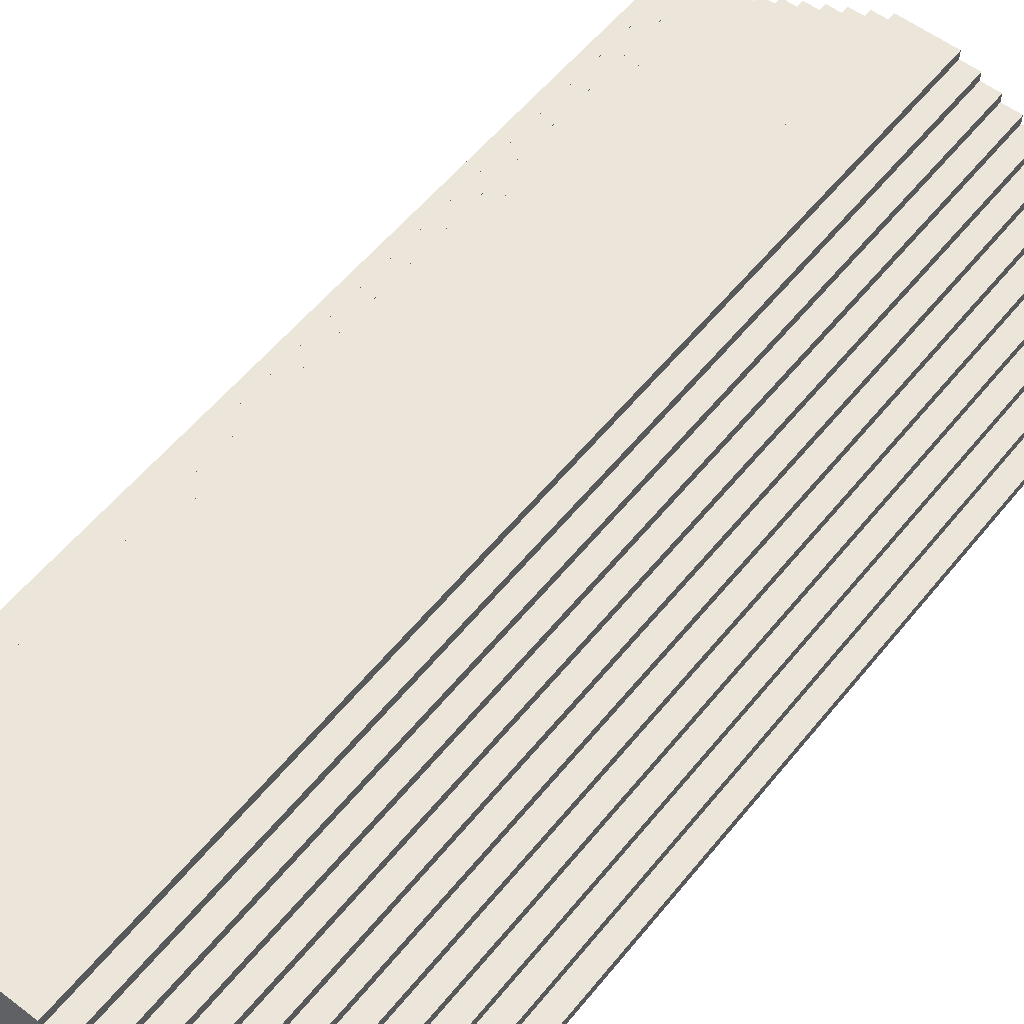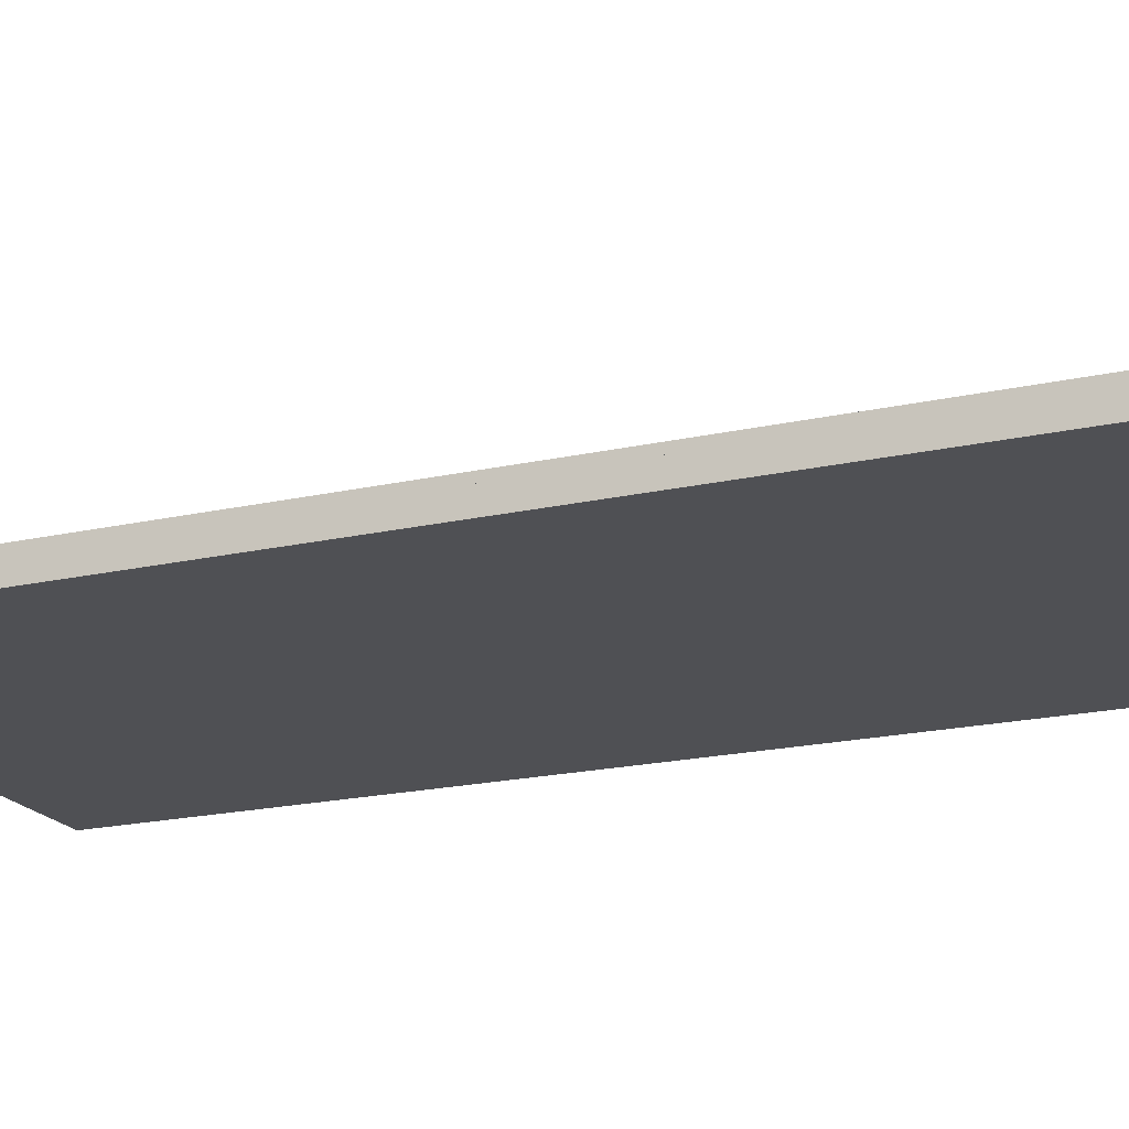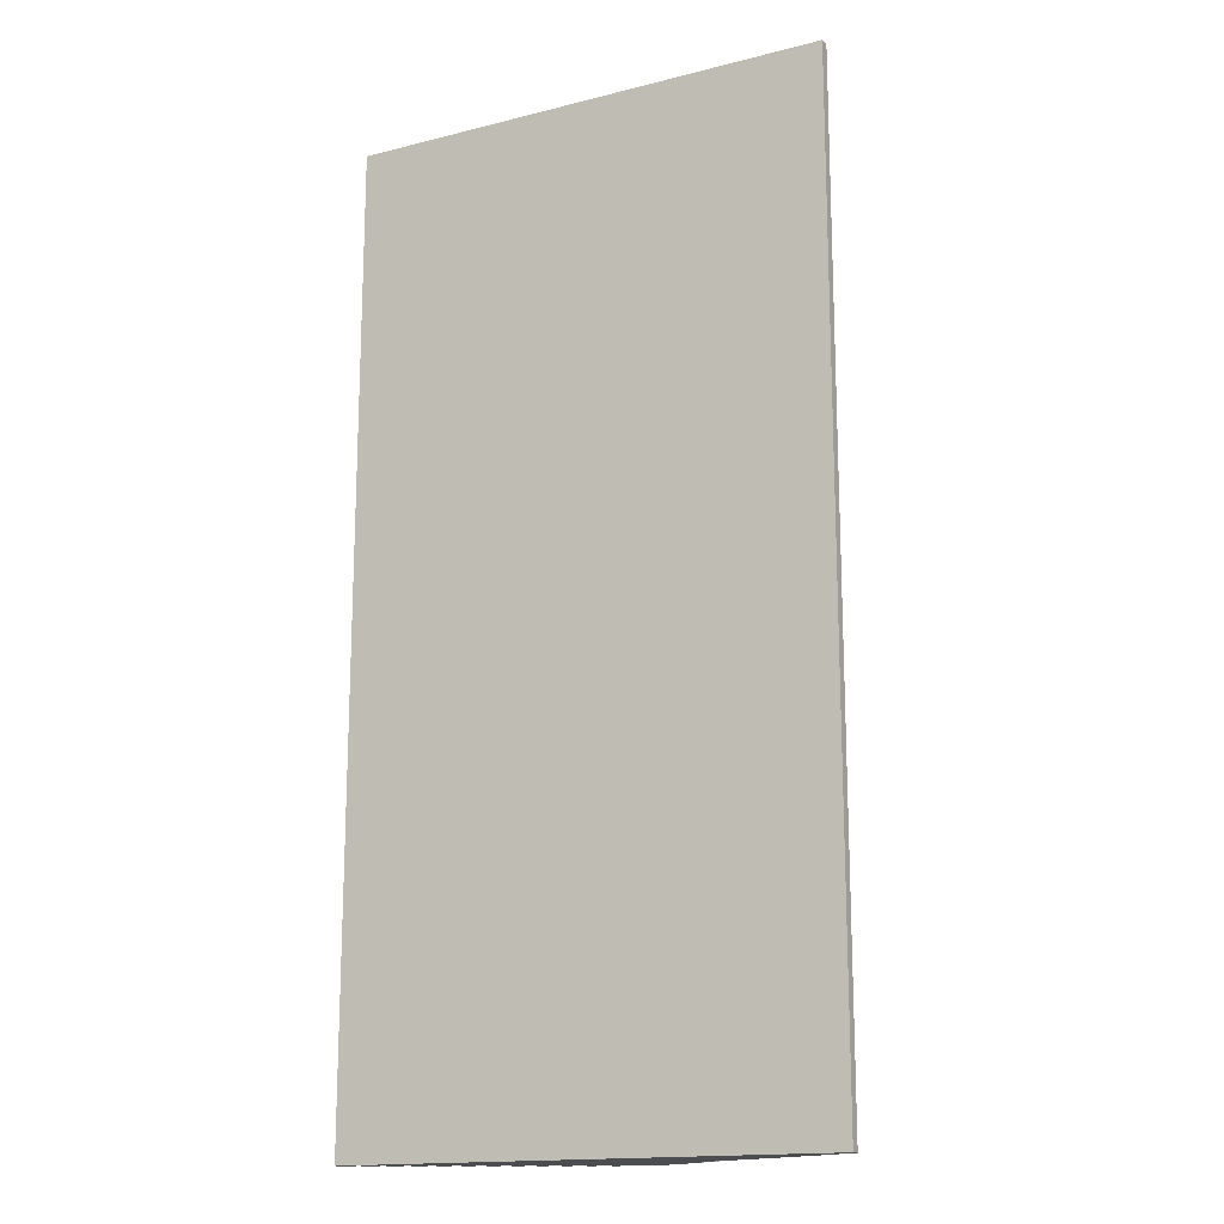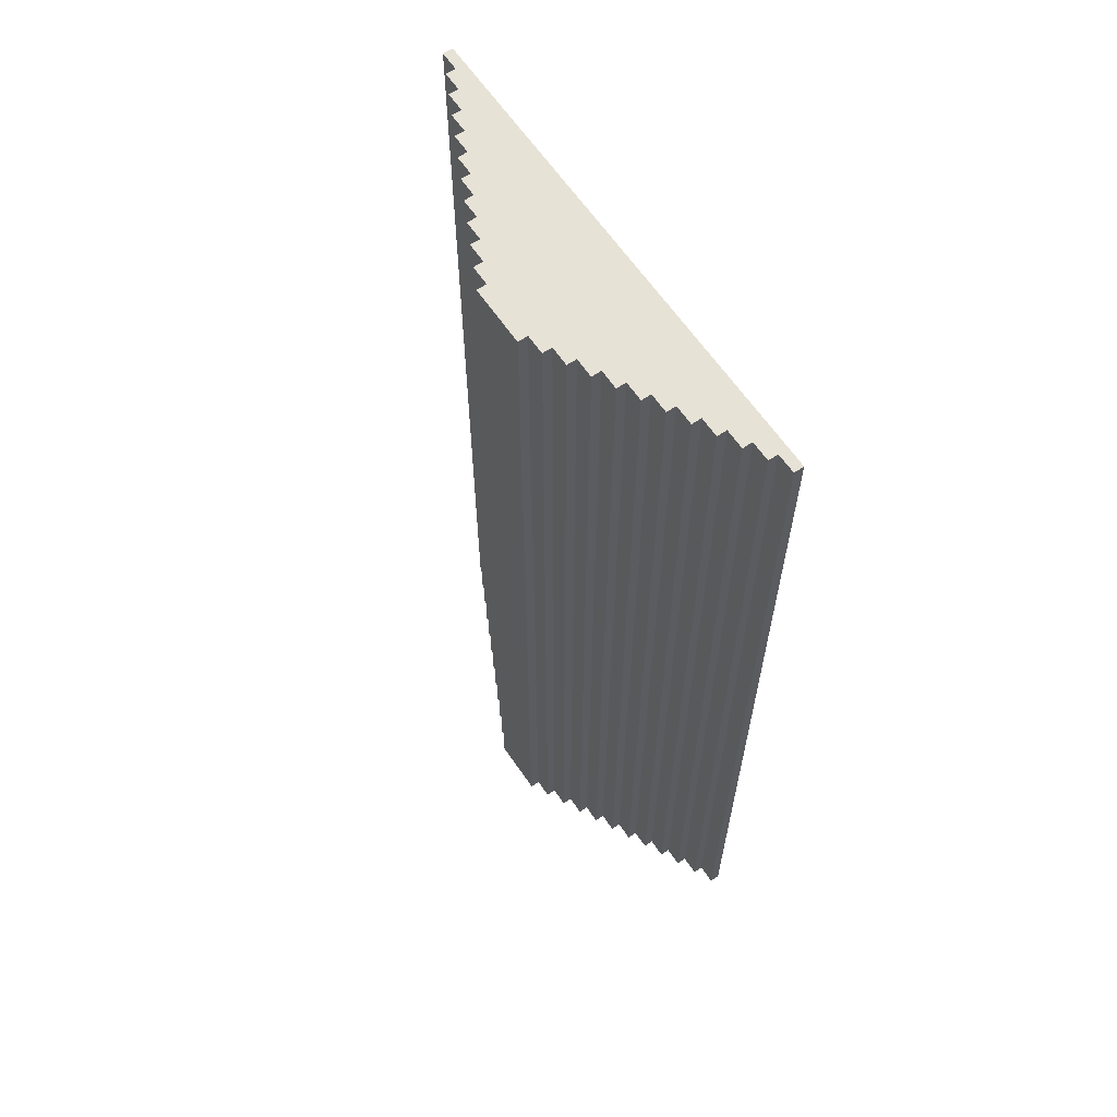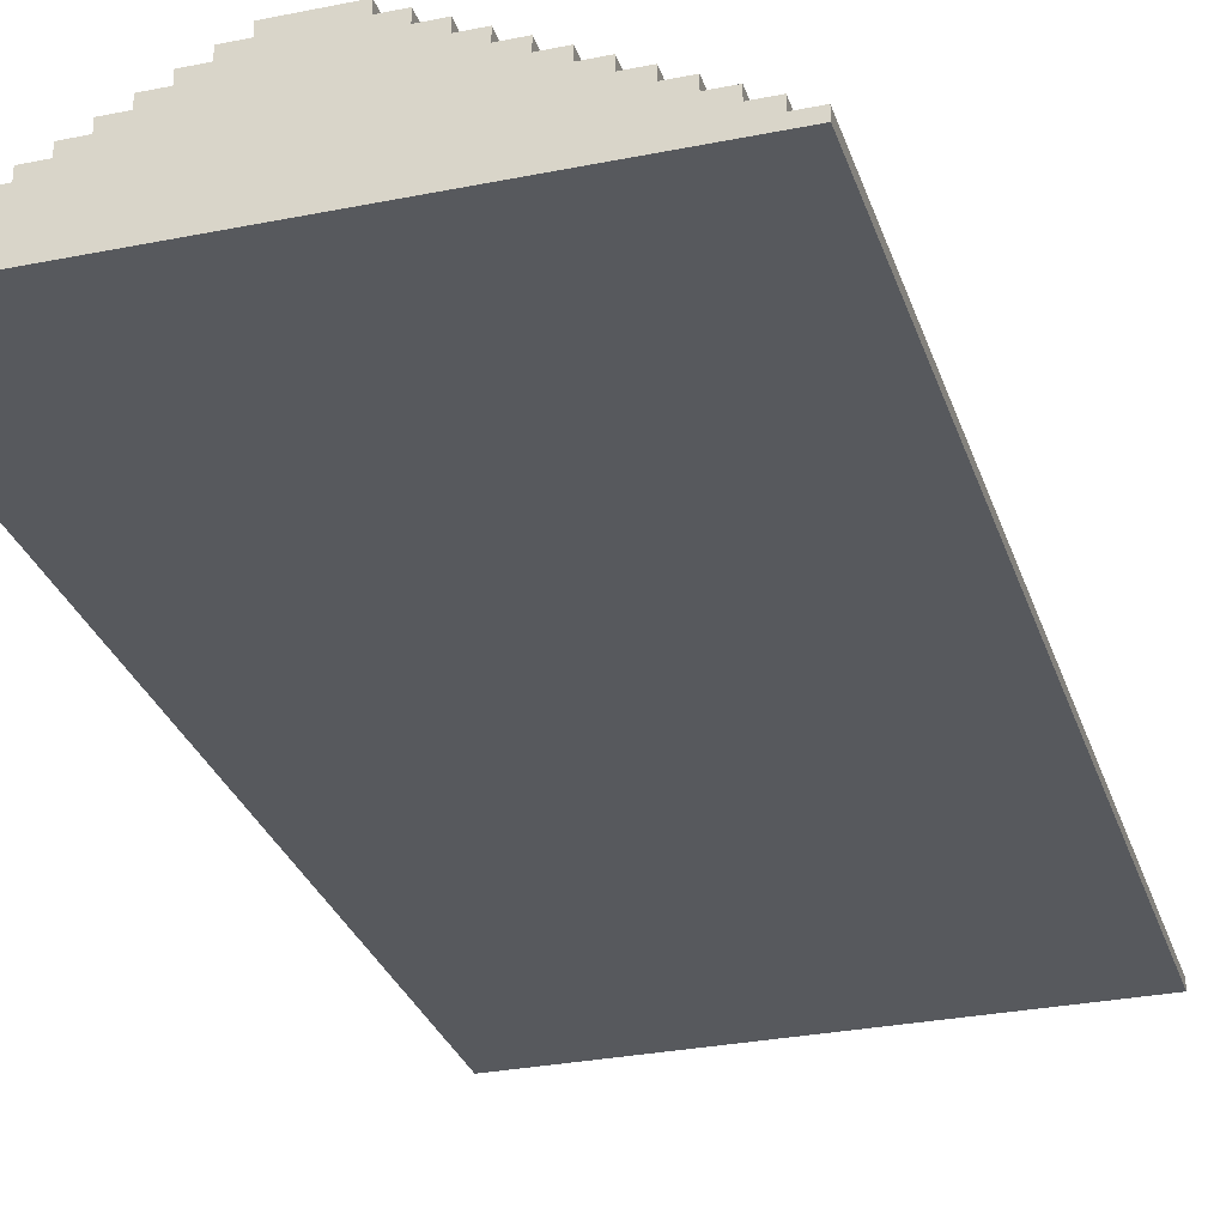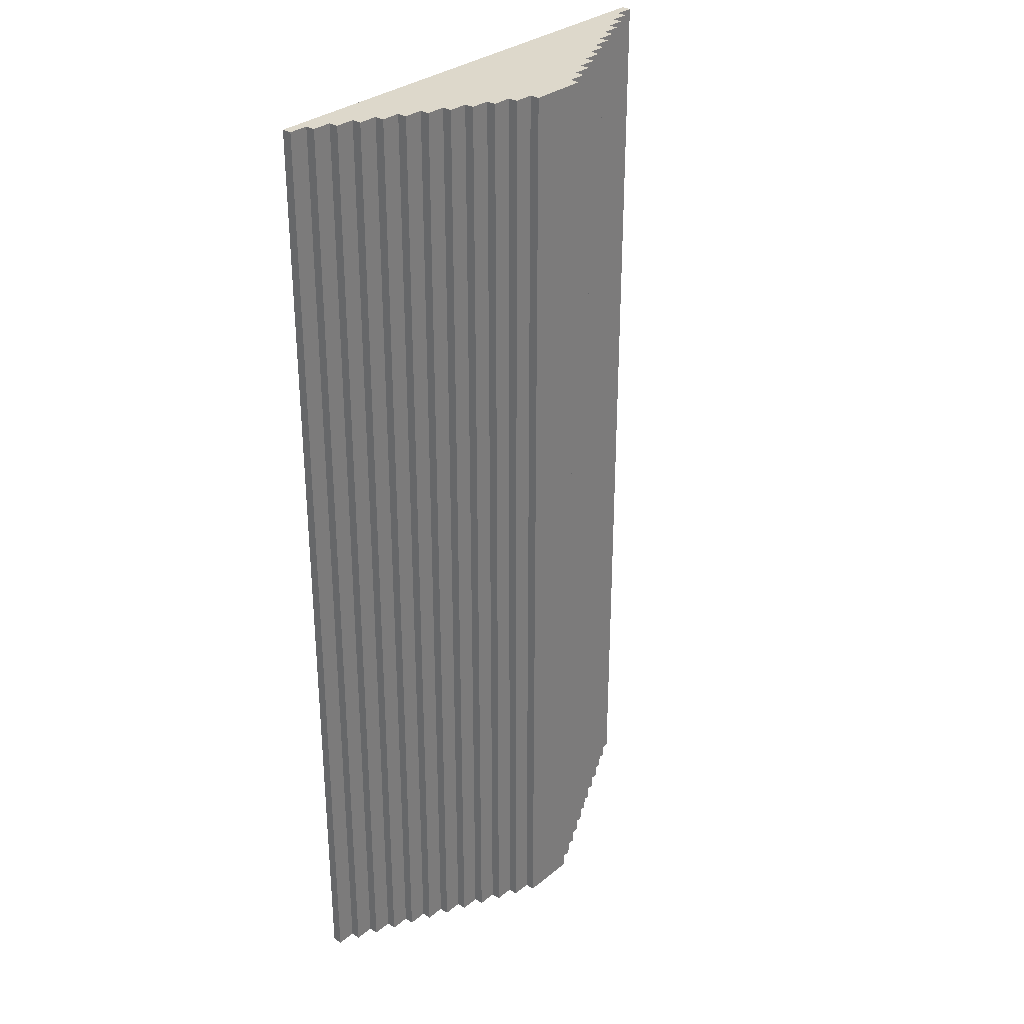
<metadata>
{"format":"obj","ext":"obj","renderer":"f3d","projection":"perspective","resolution":1024,"background":"white","views":[{"elev":56.3,"azim":-141.6,"up":"+Y"},{"elev":-19.2,"azim":113.2,"up":"+Y"},{"elev":-16.0,"azim":27.6,"up":"+Z"},{"elev":63.2,"azim":-124.3,"up":"+Z"},{"elev":-29.4,"azim":16.6,"up":"+Y"},{"elev":31.3,"azim":131.2,"up":"+Z"}]}
</metadata>
<code>
g Dirtwall
v -25 0 50
v -25 0 -50
v -25 1 50
v -25 1 -50
v -23 1 50
v -23 1 -50
v -23 2 50
v -23 2 -50
v -21 2 50
v -21 2 -50
v -21 3 50
v -21 3 -50
v -19 3 50
v -19 3 -50
v -19 4 50
v -19 4 -50
v -17 4 50
v -17 4 -50
v -17 5 50
v -17 5 -50
v -15 5 50
v -15 5 -50
v -15 6 50
v -15 6 -50
v -13 6 50
v -13 6 -50
v -13 7 50
v -13 7 -50
v -11 7 50
v -11 7 -50
v -11 8 50
v -11 8 -50
v -9 8 50
v -9 8 -50
v -9 9 50
v -9 9 -50
v -7 9 50
v -7 9 -50
v -7 10 50
v -7 10 -50
v -5 10 50
v -5 10 -50
v -5 11 50
v -5 11 -50
v -3 11 50
v -3 11 -50
v -3 12 50
v -3 12 -50
v 3 11 50
v 3 11 -50
v 3 12 50
v 3 12 -50
v 5 10 50
v 5 10 -50
v 5 11 50
v 5 11 -50
v 7 9 50
v 7 9 -50
v 7 10 50
v 7 10 -50
v 9 8 50
v 9 8 -50
v 9 9 50
v 9 9 -50
v 11 7 50
v 11 7 -50
v 11 8 50
v 11 8 -50
v 13 6 50
v 13 6 -50
v 13 7 50
v 13 7 -50
v 15 5 50
v 15 5 -50
v 15 6 50
v 15 6 -50
v 17 4 50
v 17 4 -50
v 17 5 50
v 17 5 -50
v 19 3 50
v 19 3 -50
v 19 4 50
v 19 4 -50
v 21 2 50
v 21 2 -50
v 21 3 50
v 21 3 -50
v 23 1 50
v 23 1 -50
v 23 2 50
v 23 2 -50
v 25 0 50
v 25 0 -50
v 25 1 50
v 25 1 -50
v -25 0 50
v -25 1 50
v -23 1 50
v -23 2 50
v -21 2 50
v -21 3 50
v -19 3 50
v -19 4 50
v -17 4 50
v -17 5 50
v -15 5 50
v -15 6 50
v -13 6 50
v -13 7 50
v -11 7 50
v -11 8 50
v -9 8 50
v -9 9 50
v -7 9 50
v -7 10 50
v -5 10 50
v -5 11 50
v -3 11 50
v -3 12 50
v 3 11 50
v 3 12 50
v 5 10 50
v 5 11 50
v 7 9 50
v 7 10 50
v 9 8 50
v 9 9 50
v 11 7 50
v 11 8 50
v 13 6 50
v 13 7 50
v 15 5 50
v 15 6 50
v 17 4 50
v 17 5 50
v 19 3 50
v 19 4 50
v 21 2 50
v 21 3 50
v 23 1 50
v 23 2 50
v 25 0 50
v 25 1 50
v -25 0 -50
v -25 1 -50
v -23 1 -50
v -23 2 -50
v -21 2 -50
v -21 3 -50
v -19 3 -50
v -19 4 -50
v -17 4 -50
v -17 5 -50
v -15 5 -50
v -15 6 -50
v -13 6 -50
v -13 7 -50
v -11 7 -50
v -11 8 -50
v -9 8 -50
v -9 9 -50
v -7 9 -50
v -7 10 -50
v -5 10 -50
v -5 11 -50
v -3 11 -50
v -3 12 -50
v 3 11 -50
v 3 12 -50
v 5 10 -50
v 5 11 -50
v 7 9 -50
v 7 10 -50
v 9 8 -50
v 9 9 -50
v 11 7 -50
v 11 8 -50
v 13 6 -50
v 13 7 -50
v 15 5 -50
v 15 6 -50
v 17 4 -50
v 17 5 -50
v 19 3 -50
v 19 4 -50
v 21 2 -50
v 21 3 -50
v 23 1 -50
v 23 2 -50
v 25 0 -50
v 25 1 -50
v -25 0 50
v 25 0 50
v -25 0 -50
v 25 0 -50
v -25 1 50
v -23 1 50
v 23 1 50
v 25 1 50
v -25 1 -50
v -23 1 -50
v 23 1 -50
v 25 1 -50
v -23 2 50
v -21 2 50
v 21 2 50
v 23 2 50
v -23 2 -50
v -21 2 -50
v 21 2 -50
v 23 2 -50
v -21 3 50
v -19 3 50
v 19 3 50
v 21 3 50
v -21 3 -50
v -19 3 -50
v 19 3 -50
v 21 3 -50
v -19 4 50
v -17 4 50
v 17 4 50
v 19 4 50
v -19 4 -50
v -17 4 -50
v 17 4 -50
v 19 4 -50
v -17 5 50
v -15 5 50
v 15 5 50
v 17 5 50
v -17 5 -50
v -15 5 -50
v 15 5 -50
v 17 5 -50
v -15 6 50
v -13 6 50
v 13 6 50
v 15 6 50
v -15 6 -50
v -13 6 -50
v 13 6 -50
v 15 6 -50
v -13 7 50
v -11 7 50
v 11 7 50
v 13 7 50
v -13 7 -50
v -11 7 -50
v 11 7 -50
v 13 7 -50
v -11 8 50
v -9 8 50
v 9 8 50
v 11 8 50
v -11 8 -50
v -9 8 -50
v 9 8 -50
v 11 8 -50
v -9 9 50
v -7 9 50
v 7 9 50
v 9 9 50
v -9 9 -50
v -7 9 -50
v 7 9 -50
v 9 9 -50
v -7 10 50
v -5 10 50
v 5 10 50
v 7 10 50
v -7 10 -50
v -5 10 -50
v 5 10 -50
v 7 10 -50
v -5 11 50
v -3 11 50
v 3 11 50
v 5 11 50
v -5 11 -50
v -3 11 -50
v 3 11 -50
v 5 11 -50
v -3 12 50
v 3 12 50
v -3 12 -50
v 3 12 -50
f 3 2 1
f 4 2 3
f 7 6 5
f 8 6 7
f 11 10 9
f 12 10 11
f 15 14 13
f 16 14 15
f 19 18 17
f 20 18 19
f 23 22 21
f 24 22 23
f 27 26 25
f 28 26 27
f 31 30 29
f 32 30 31
f 35 34 33
f 36 34 35
f 39 38 37
f 40 38 39
f 43 42 41
f 44 42 43
f 47 46 45
f 48 46 47
f 49 50 51
f 51 50 52
f 53 54 55
f 55 54 56
f 57 58 59
f 59 58 60
f 61 62 63
f 63 62 64
f 65 66 67
f 67 66 68
f 69 70 71
f 71 70 72
f 73 74 75
f 75 74 76
f 77 78 79
f 79 78 80
f 81 82 83
f 83 82 84
f 85 86 87
f 87 86 88
f 89 90 91
f 91 90 92
f 93 94 95
f 95 94 96
f 99 98 97
f 101 100 99
f 103 102 101
f 105 104 103
f 107 106 105
f 109 108 107
f 111 110 109
f 113 112 111
f 115 114 113
f 117 116 115
f 119 118 117
f 121 119 117
f 121 120 119
f 122 120 121
f 123 117 115
f 123 121 117
f 124 121 123
f 125 115 113
f 125 123 115
f 126 123 125
f 127 113 111
f 127 125 113
f 128 125 127
f 129 111 109
f 129 127 111
f 130 127 129
f 131 109 107
f 131 129 109
f 132 129 131
f 133 107 105
f 133 131 107
f 134 131 133
f 135 105 103
f 135 133 105
f 136 133 135
f 137 103 101
f 137 135 103
f 138 135 137
f 139 101 99
f 139 137 101
f 140 137 139
f 141 99 97
f 141 139 99
f 142 139 141
f 143 141 97
f 144 141 143
f 145 146 147
f 147 148 149
f 149 150 151
f 151 152 153
f 153 154 155
f 155 156 157
f 157 158 159
f 159 160 161
f 161 162 163
f 163 164 165
f 165 166 167
f 165 167 169
f 167 168 169
f 169 168 170
f 163 165 171
f 165 169 171
f 171 169 172
f 161 163 173
f 163 171 173
f 173 171 174
f 159 161 175
f 161 173 175
f 175 173 176
f 157 159 177
f 159 175 177
f 177 175 178
f 155 157 179
f 157 177 179
f 179 177 180
f 153 155 181
f 155 179 181
f 181 179 182
f 151 153 183
f 153 181 183
f 183 181 184
f 149 151 185
f 151 183 185
f 185 183 186
f 147 149 187
f 149 185 187
f 187 185 188
f 145 147 189
f 147 187 189
f 189 187 190
f 145 189 191
f 191 189 192
f 195 194 193
f 196 194 195
f 197 198 201
f 201 198 202
f 199 200 203
f 203 200 204
f 205 206 209
f 209 206 210
f 207 208 211
f 211 208 212
f 213 214 217
f 217 214 218
f 215 216 219
f 219 216 220
f 221 222 225
f 225 222 226
f 223 224 227
f 227 224 228
f 229 230 233
f 233 230 234
f 231 232 235
f 235 232 236
f 237 238 241
f 241 238 242
f 239 240 243
f 243 240 244
f 245 246 249
f 249 246 250
f 247 248 251
f 251 248 252
f 253 254 257
f 257 254 258
f 255 256 259
f 259 256 260
f 261 262 265
f 265 262 266
f 263 264 267
f 267 264 268
f 269 270 273
f 273 270 274
f 271 272 275
f 275 272 276
f 277 278 281
f 281 278 282
f 279 280 283
f 283 280 284
f 285 286 287
f 287 286 288

</code>
